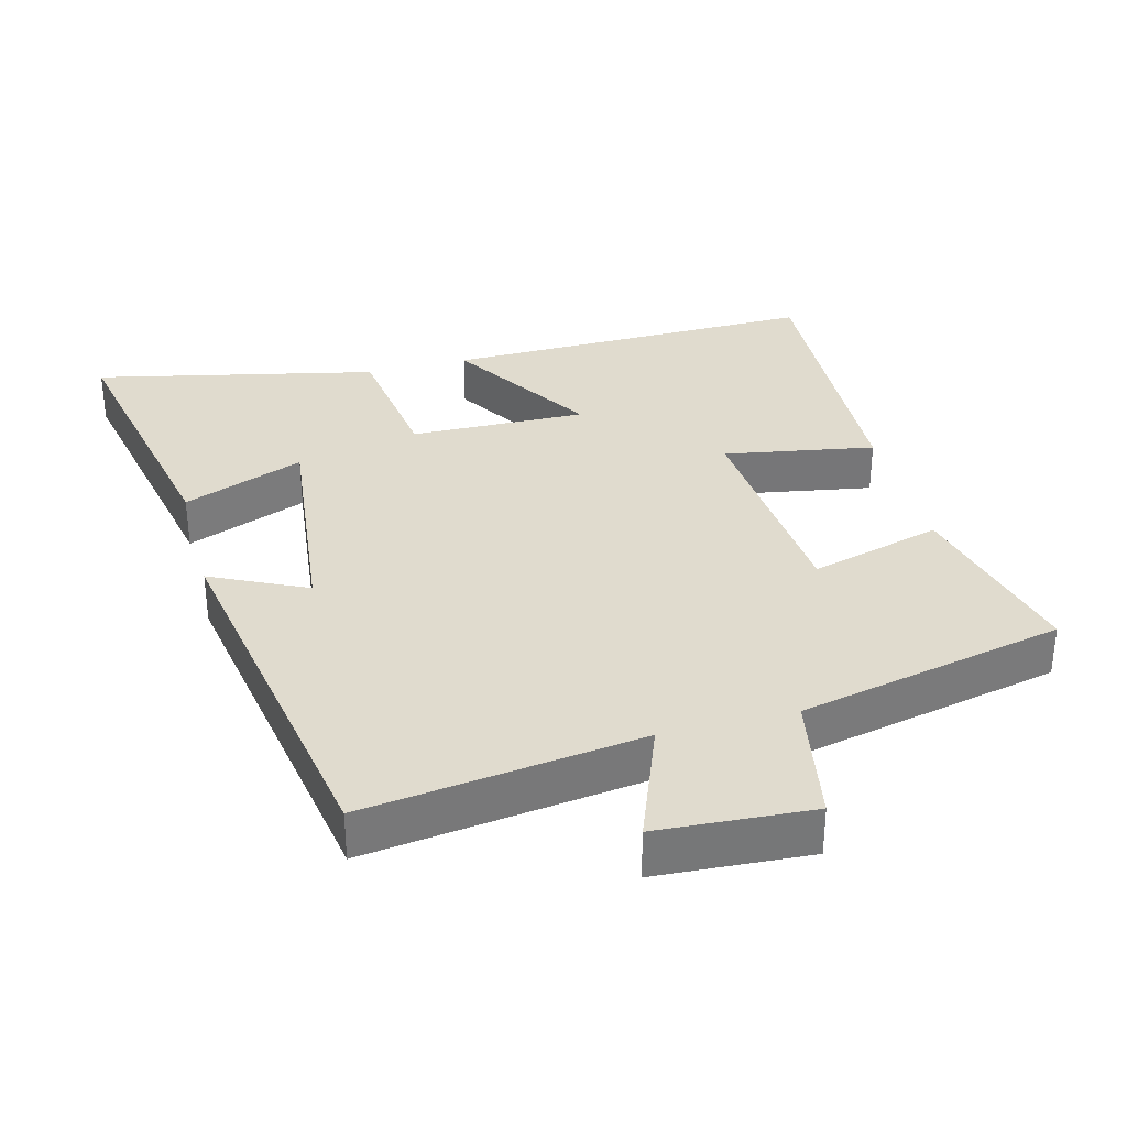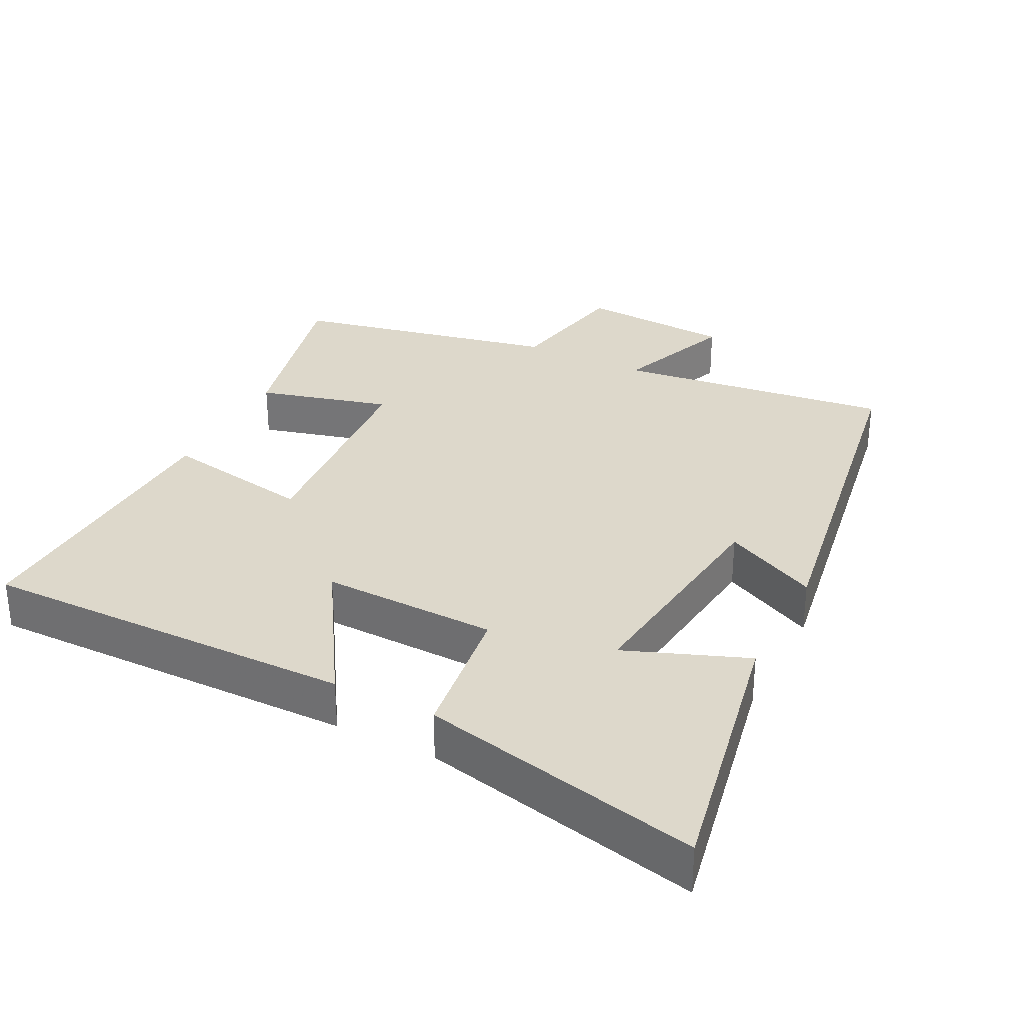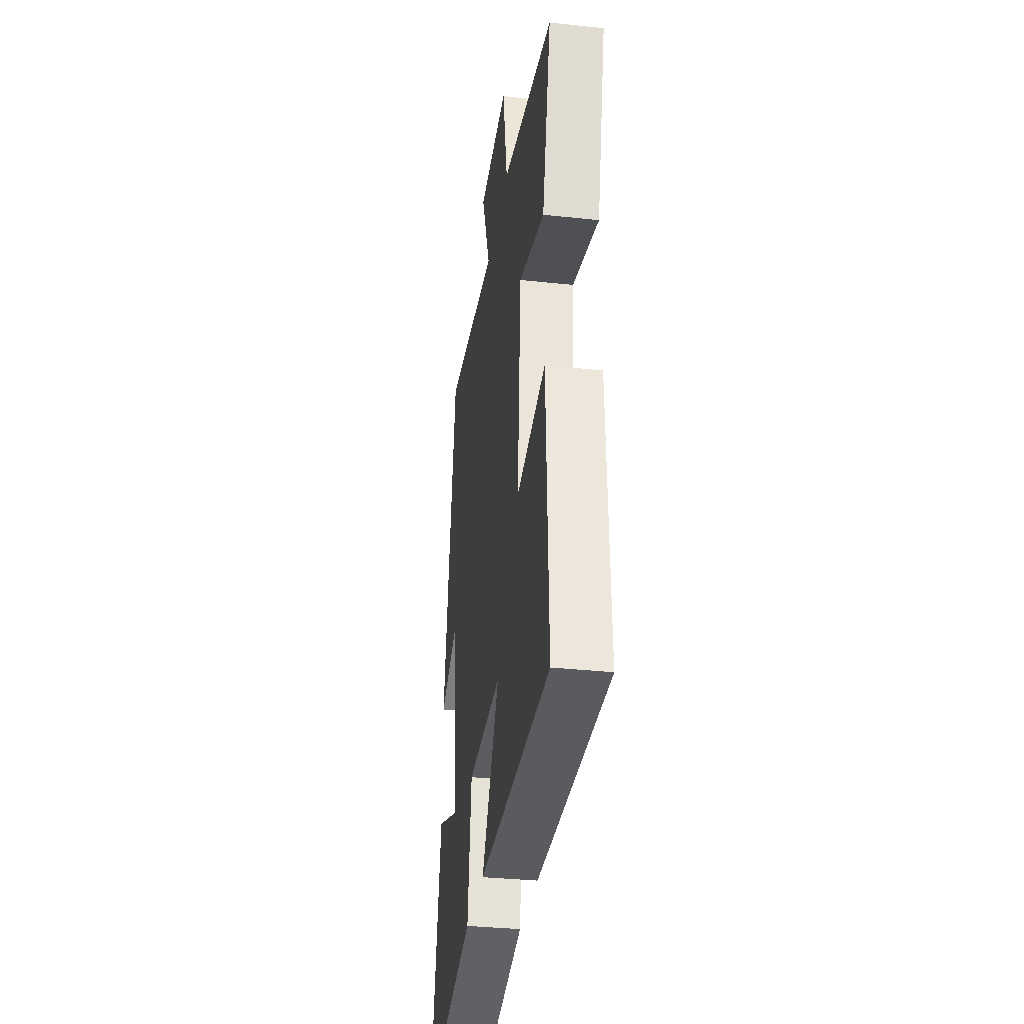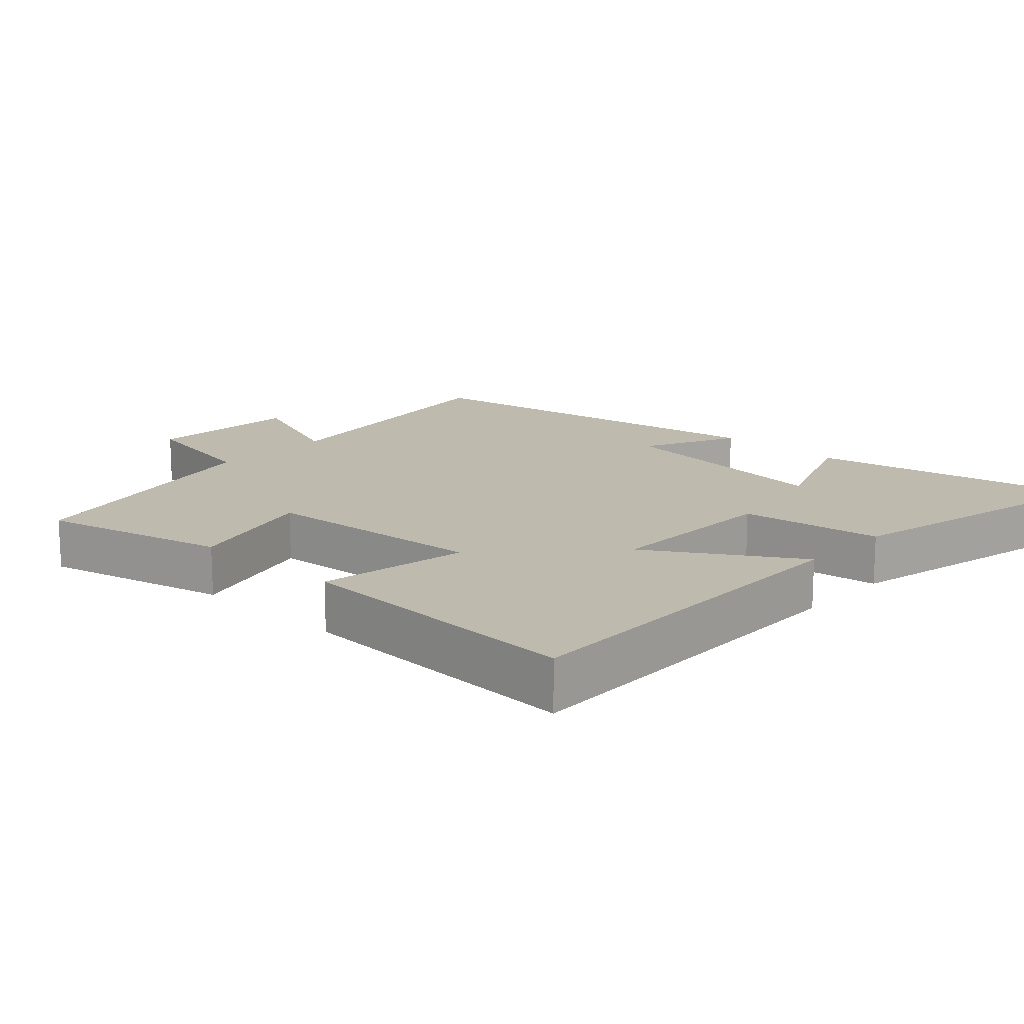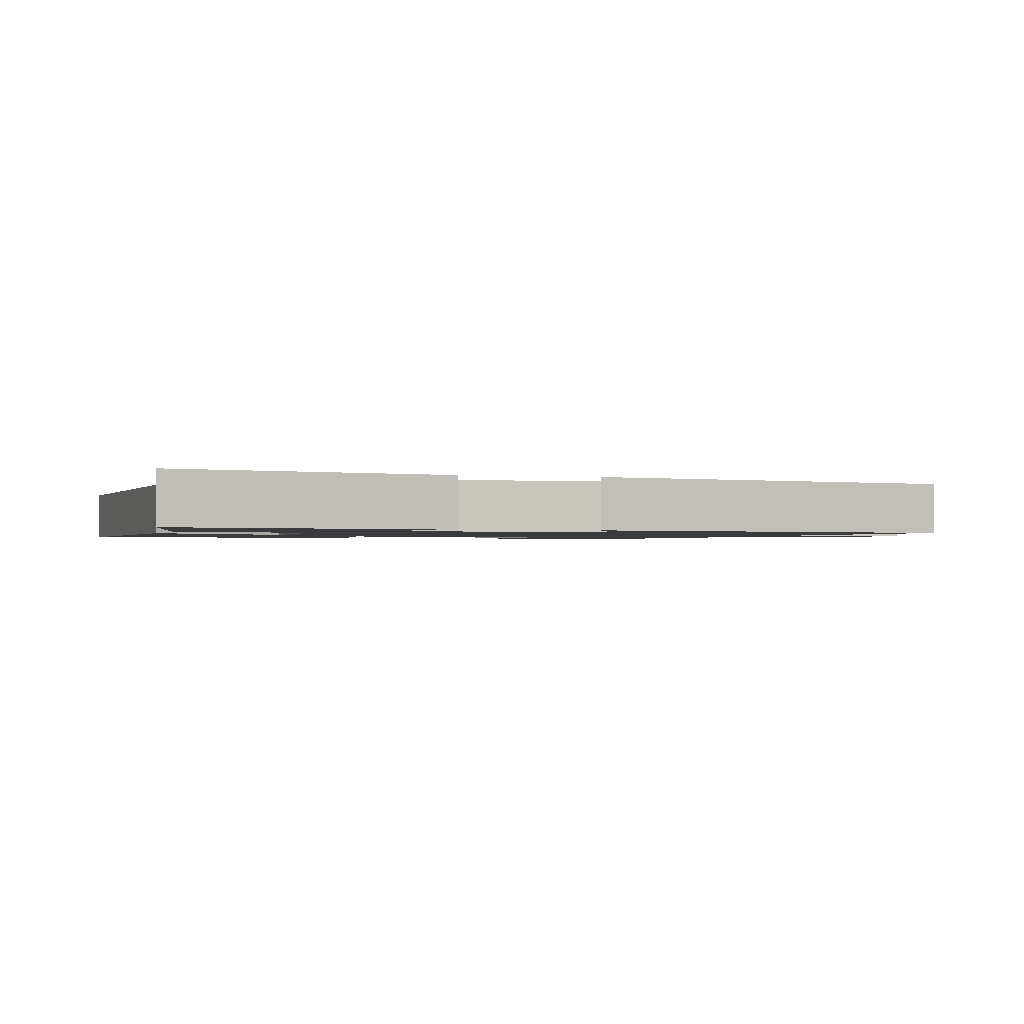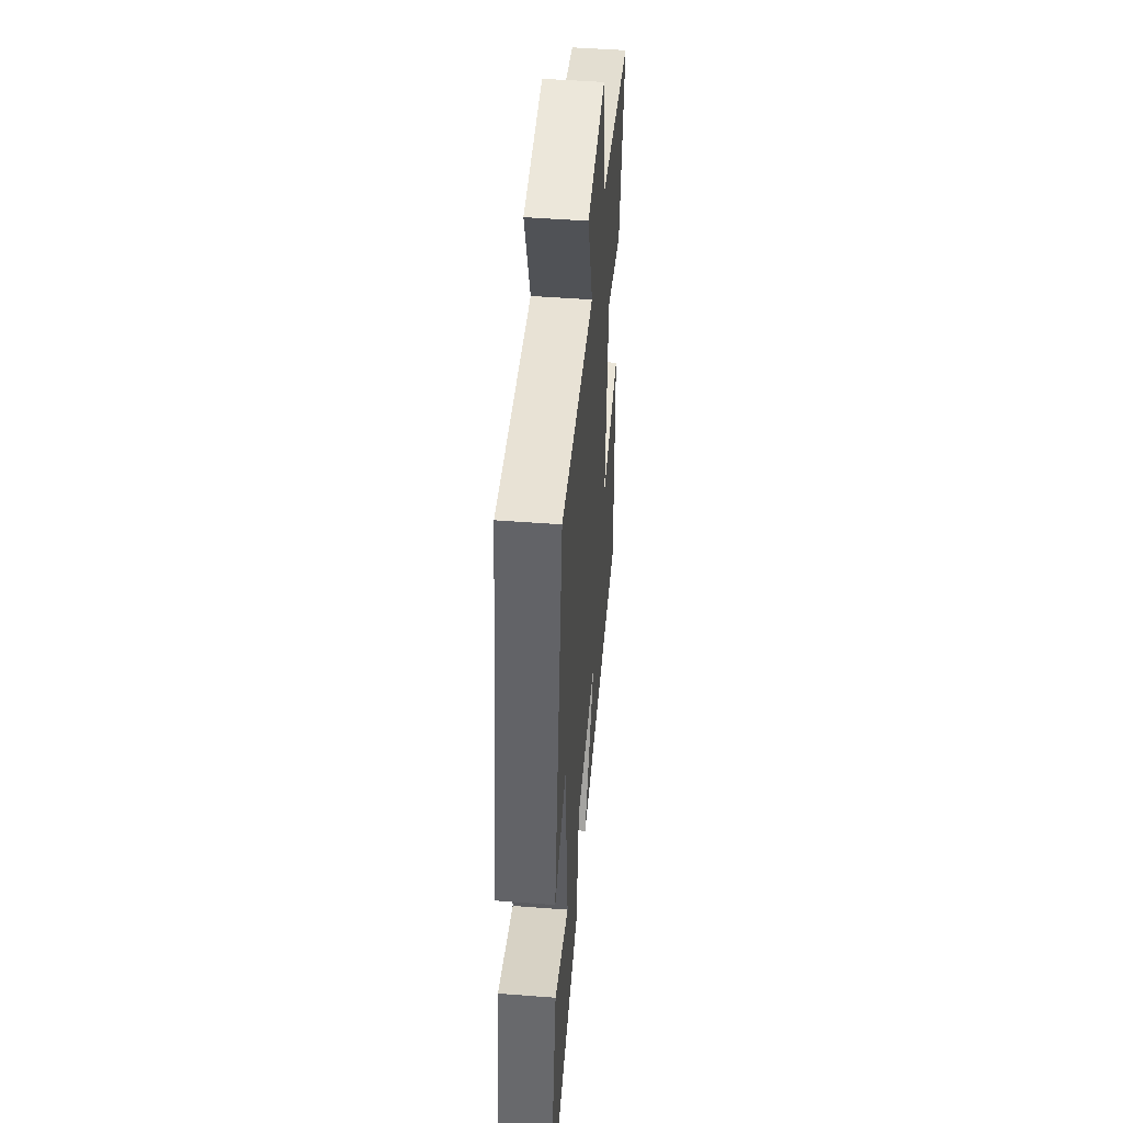
<metadata>
{"format":"obj","ext":"obj","renderer":"f3d","projection":"perspective","resolution":1024,"background":"white","views":[{"elev":33.4,"azim":-14.8,"up":"+Y"},{"elev":31.4,"azim":-152.9,"up":"+Y"},{"elev":-34.0,"azim":81.7,"up":"+Z"},{"elev":15.8,"azim":132.9,"up":"+Y"},{"elev":-1.3,"azim":-108.6,"up":"+Y"},{"elev":48.0,"azim":-85.1,"up":"+Z"}]}
</metadata>
<code>
v 0.518 0.07 -0.507
v -0.024 0.07 -0.5
v 0.108 0.07 -0.289
v -0.146 0.07 -0.295
v -0.174 0.07 -0.5
v -0.58 0.07 -0.59
v -0.5 0.07 -0.19
v -0.325 0.07 -0.258
v -0.363 0.07 0.072
v -0.5 0.07 0.006
v -0.408 0.07 0.552
v -0.01 0.07 0.5
v -0.077 0.07 0.674
v 0.145 0.07 0.688
v 0.18 0.07 0.5
v 0.565 0.07 0.417
v 0.5 0.07 0.15
v 0.309 0.07 0.202
v 0.283 0.07 -0.122
v 0.5 0.07 -0.084
v 0.518 0 -0.507
v -0.024 0 -0.5
v 0.108 0 -0.289
v -0.146 0 -0.295
v -0.174 0 -0.5
v -0.58 0 -0.59
v -0.5 0 -0.19
v -0.325 0 -0.258
v -0.363 0 0.072
v -0.5 0 0.006
v -0.408 0 0.552
v -0.01 0 0.5
v -0.077 0 0.674
v 0.145 0 0.688
v 0.18 0 0.5
v 0.565 0 0.417
v 0.5 0 0.15
v 0.309 0 0.202
v 0.283 0 -0.122
v 0.5 0 -0.084
f 19 20 1 2
f 15 16 17 18
f 15 18 19
f 12 13 14 15
f 12 15 19
f 9 10 11 12
f 8 9 12 19
f 5 6 7 8
f 4 5 8
f 3 4 8 19
f 2 3 19
f 22 21 40 39
f 38 37 36 35
f 39 38 35
f 35 34 33 32
f 39 35 32
f 32 31 30 29
f 39 32 29 28
f 28 27 26 25
f 28 25 24
f 39 28 24 23
f 39 23 22
f 1 21 22 2
f 2 22 23 3
f 3 23 24 4
f 4 24 25 5
f 5 25 26 6
f 6 26 27 7
f 7 27 28 8
f 8 28 29 9
f 9 29 30 10
f 10 30 31 11
f 11 31 32 12
f 12 32 33 13
f 13 33 34 14
f 14 34 35 15
f 15 35 36 16
f 16 36 37 17
f 17 37 38 18
f 18 38 39 19
f 19 39 40 20
f 20 40 21 1

</code>
